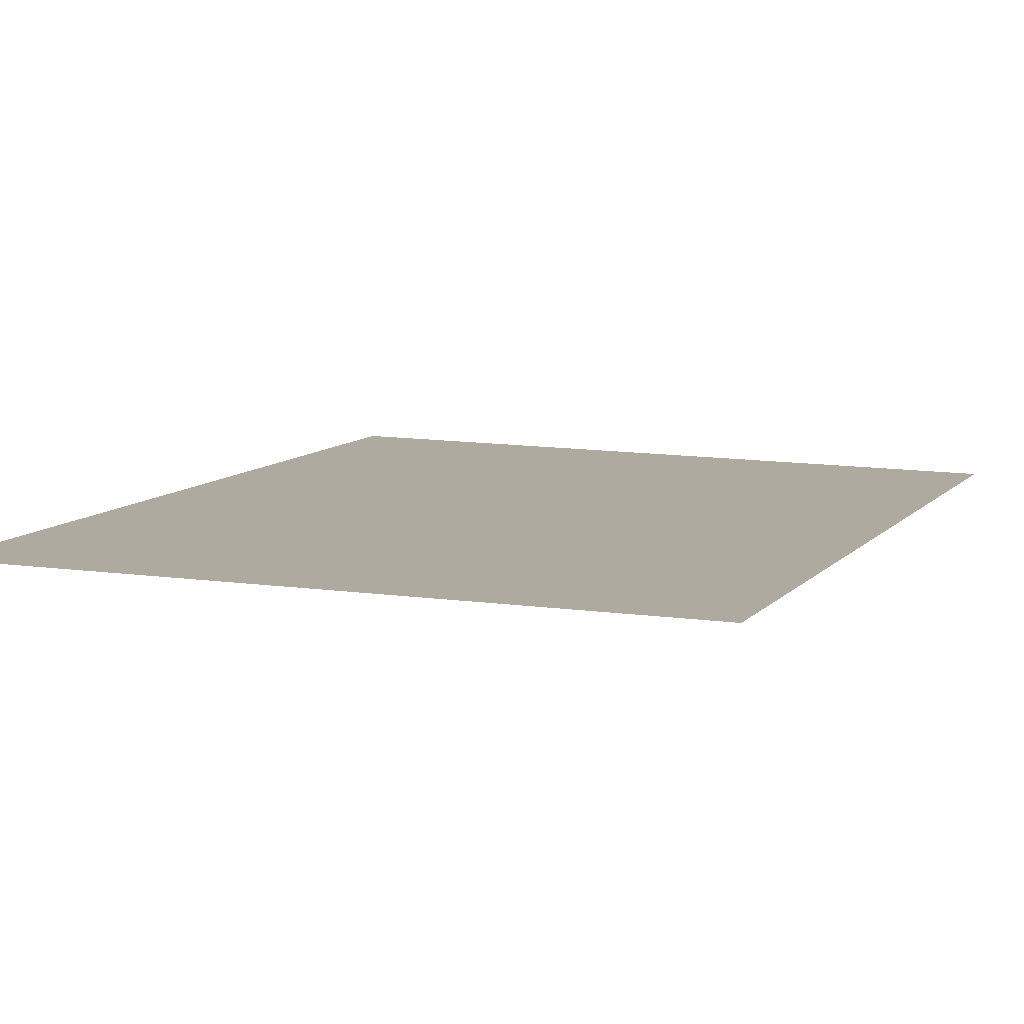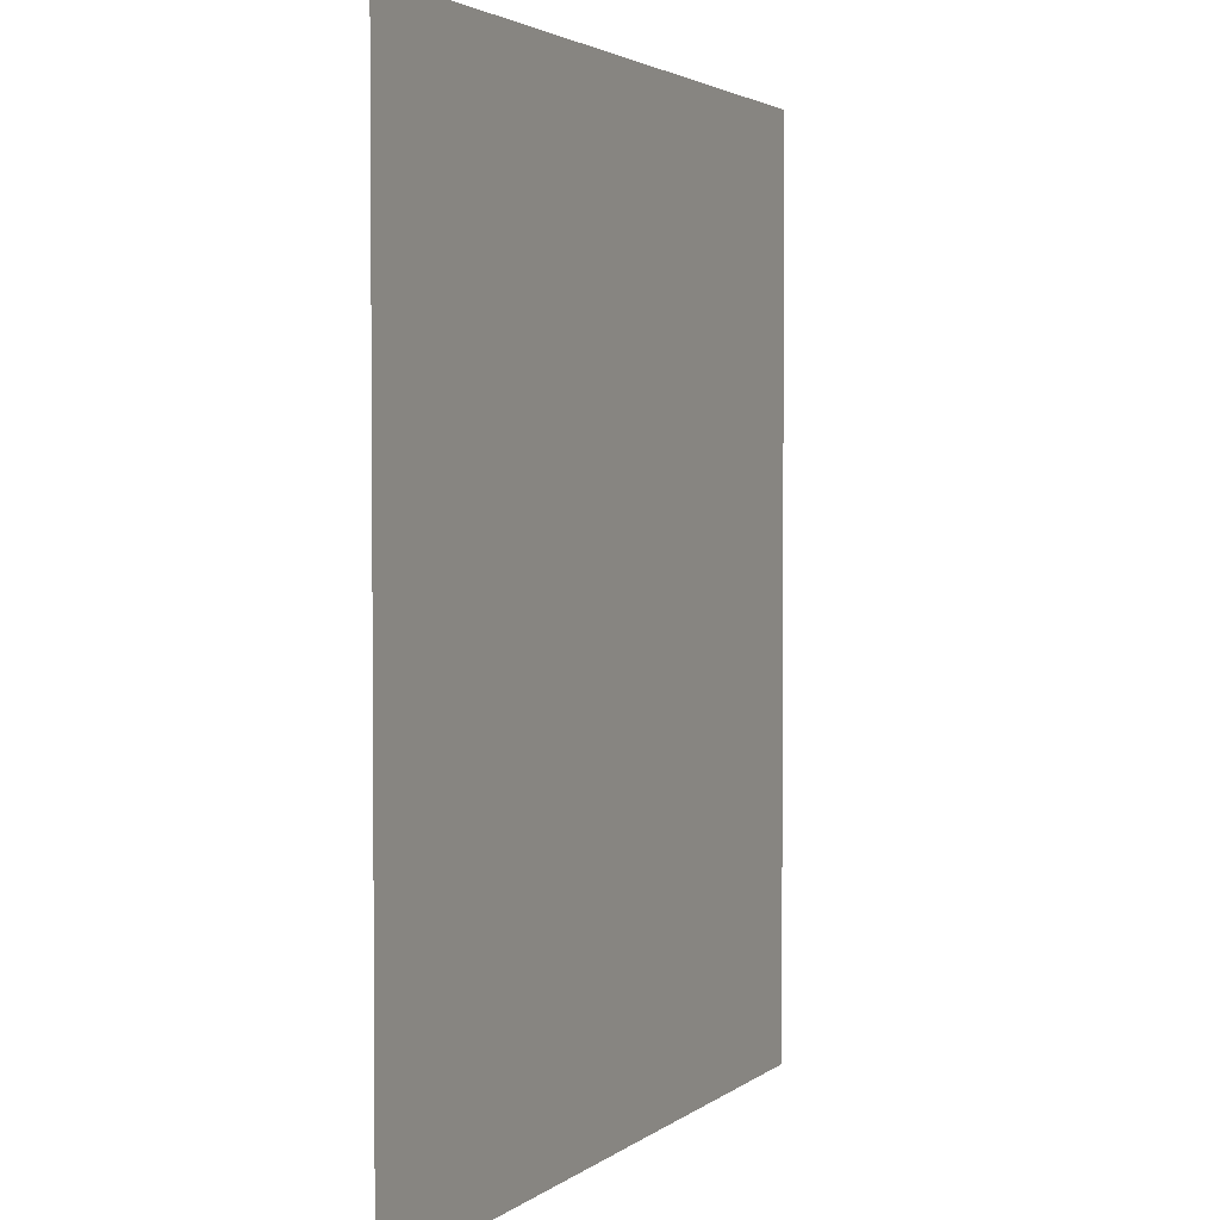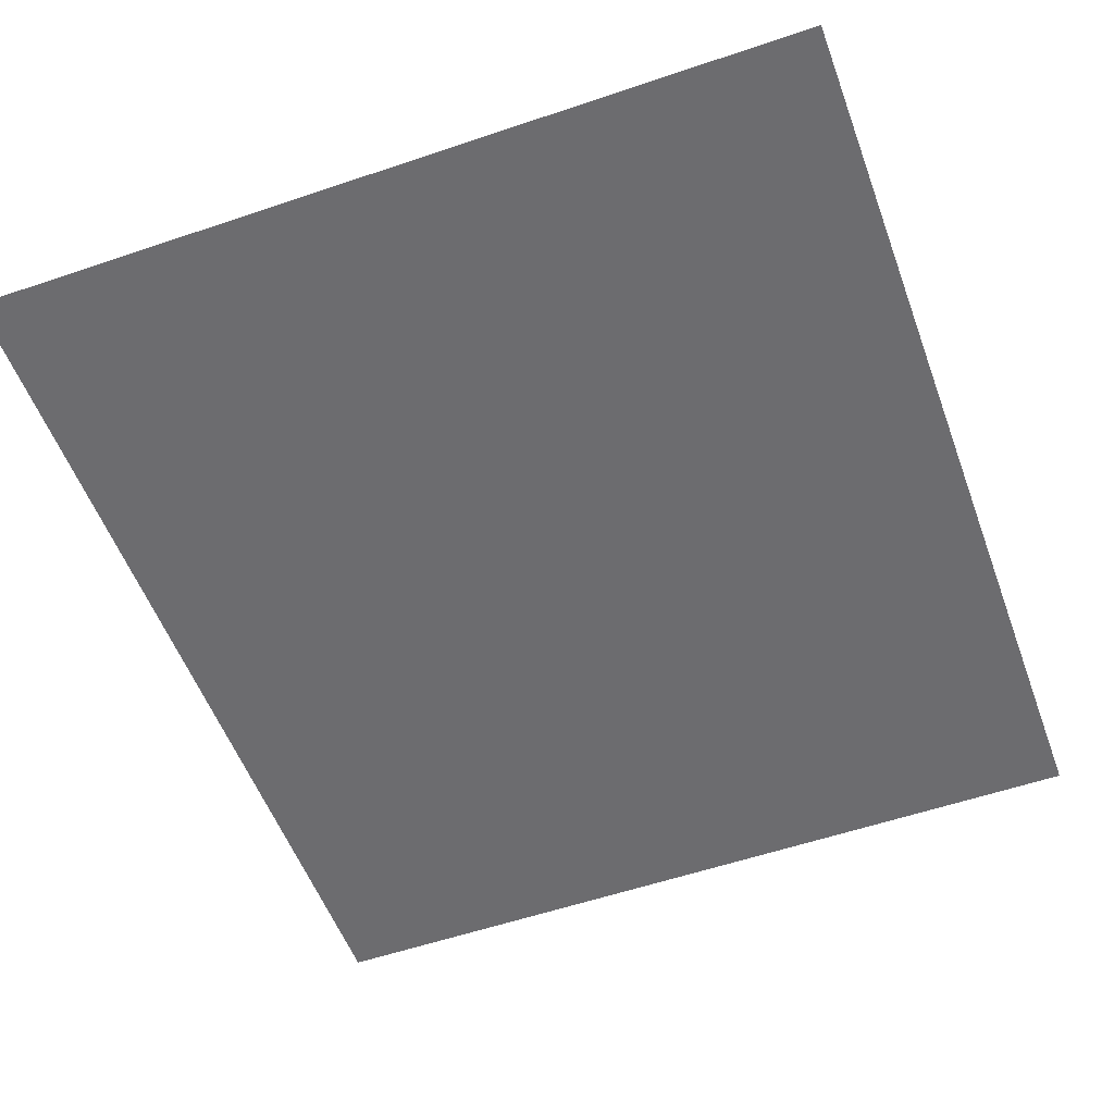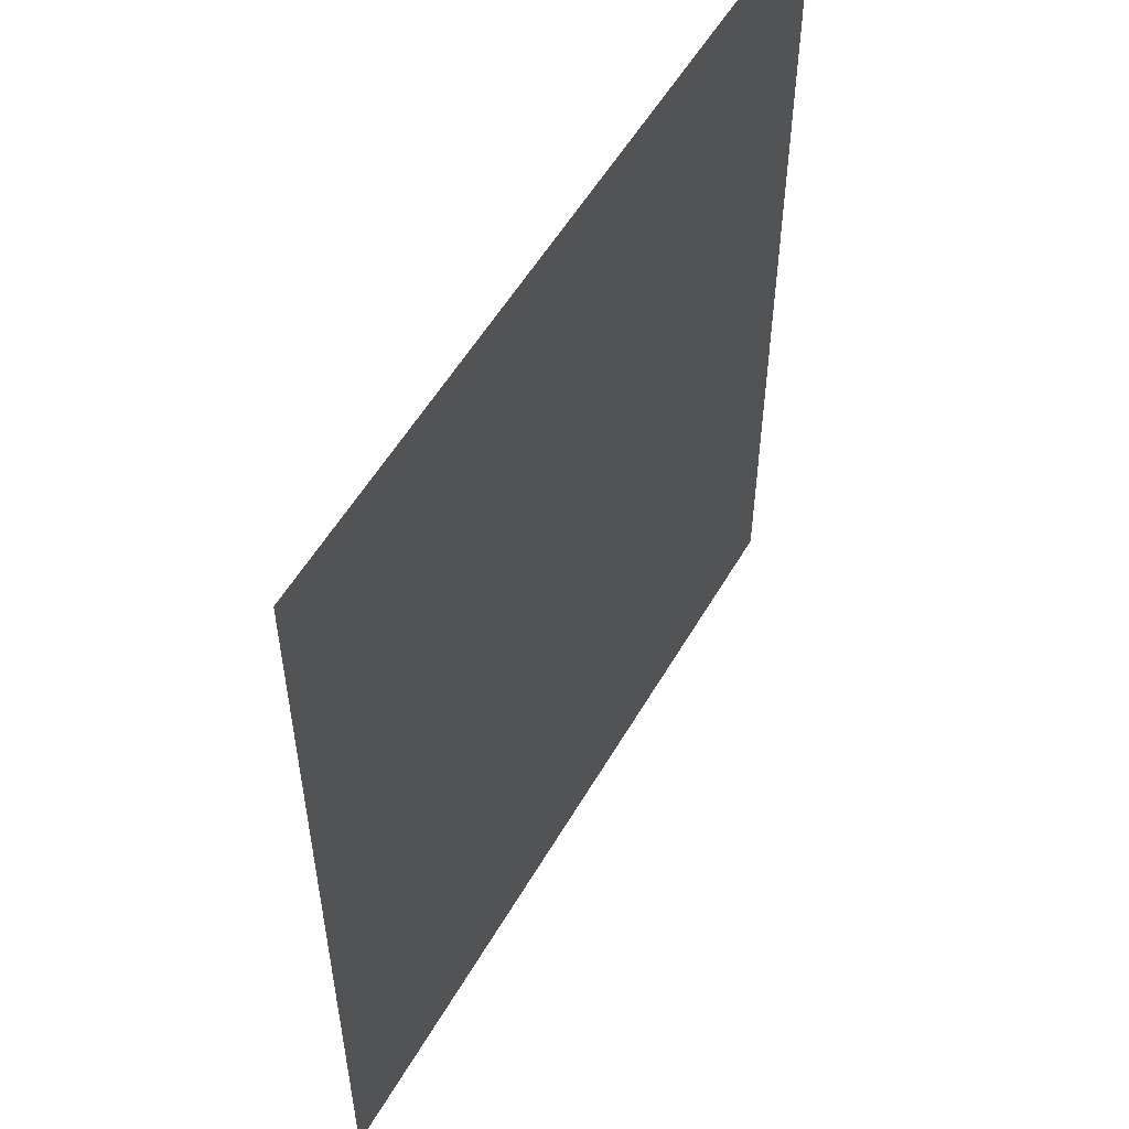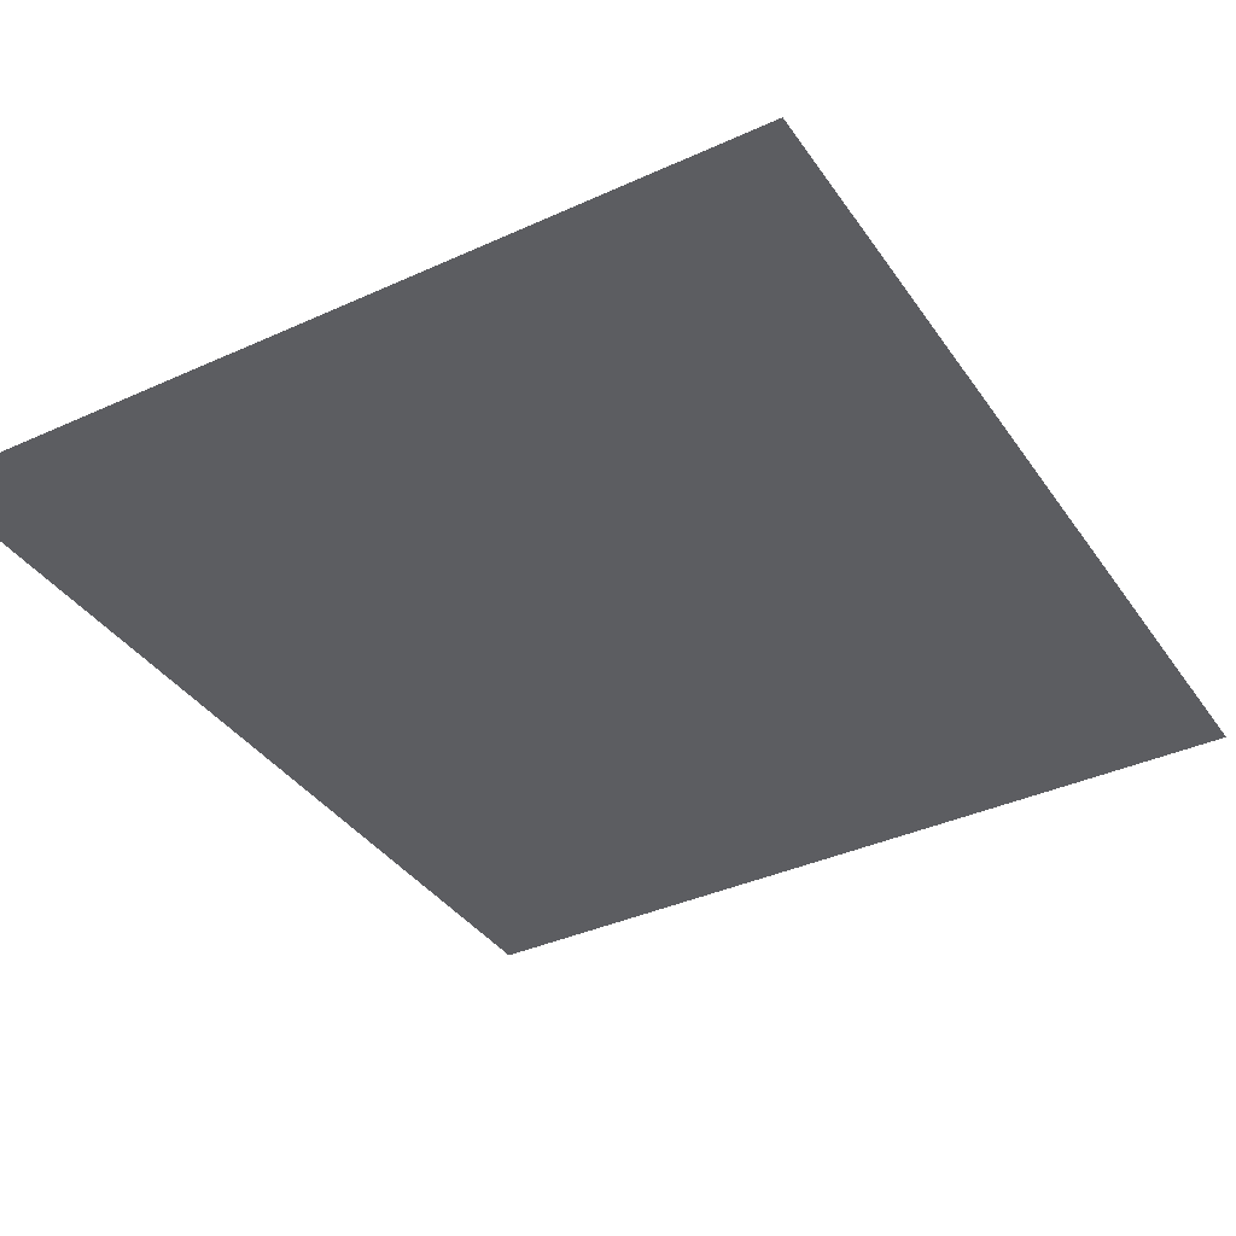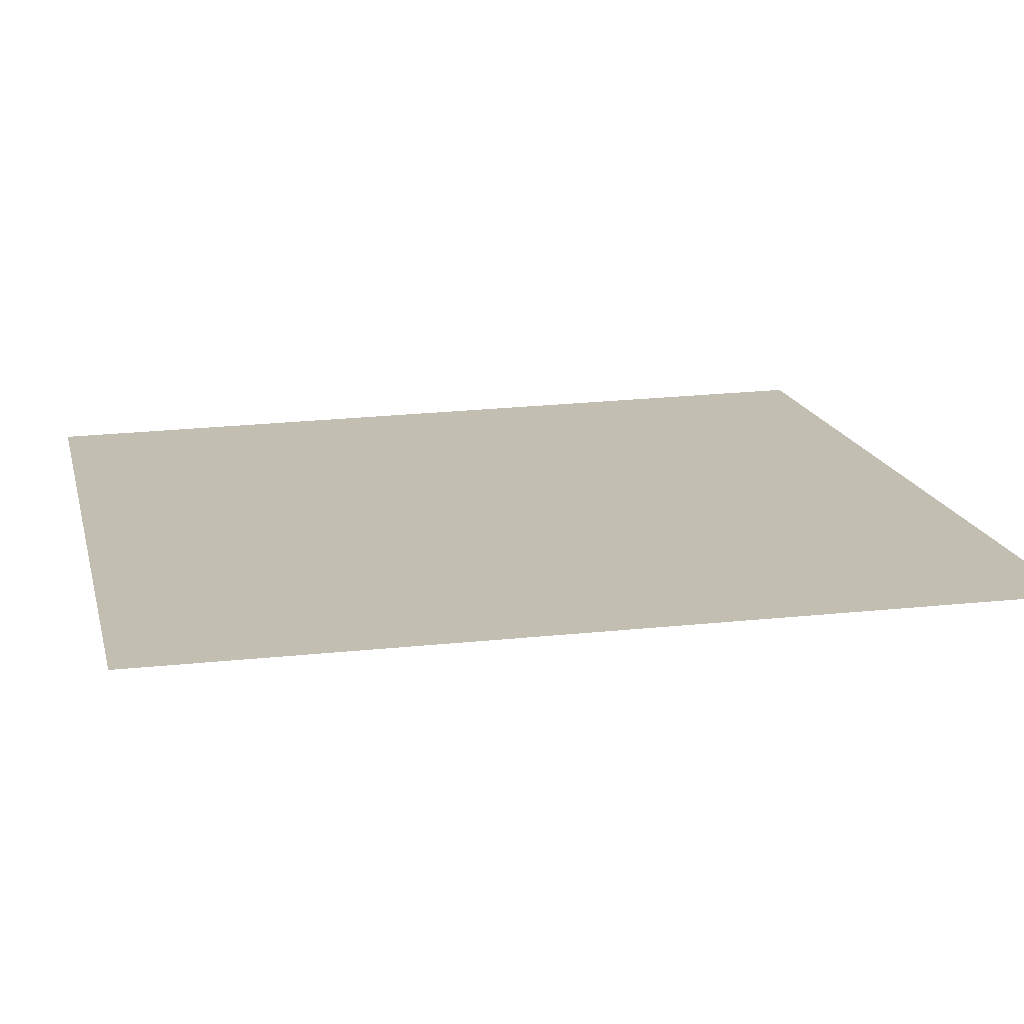
<metadata>
{"format":"obj","ext":"obj","renderer":"f3d","projection":"perspective","resolution":1024,"background":"white","views":[{"elev":9.5,"azim":-156.3,"up":"+Z"},{"elev":2.8,"azim":113.6,"up":"+Y"},{"elev":-53.8,"azim":19.9,"up":"+Z"},{"elev":55.0,"azim":119.5,"up":"+Y"},{"elev":-37.1,"azim":30.5,"up":"+Z"},{"elev":17.1,"azim":-103.5,"up":"+Z"}]}
</metadata>
<code>
o FridgeDrawer2_11_FridgeDrawer2B5_2_GeomSubset_2
v 0.00263 0.04257 -0.9845
v 0.002622 0.04257 -0.9845
v 0.00263 0.04258 -0.9845
v 0.002622 0.04258 -0.9845
v 0.00263 0.04257 -0.9845
v 0.002622 0.04257 -0.9845
v 0.00263 0.04258 -0.9845
v 0.002622 0.04258 -0.9845
v 0.00263 0.04257 -0.9845
v 0.002622 0.04257 -0.9845
v 0.00263 0.04258 -0.9845
v 0.002622 0.04258 -0.9845
v 0.00263 0.04257 -0.9845
v 0.002622 0.04257 -0.9845
v 0.00263 0.04258 -0.9845
v 0.002622 0.04258 -0.9845
v 0.00263 0.04257 -0.9845
v 0.002622 0.04257 -0.9845
v 0.00263 0.04258 -0.9845
v 0.002622 0.04258 -0.9845
v 0.00263 0.04257 -0.9845
v 0.002622 0.04257 -0.9845
v 0.00263 0.04258 -0.9845
v 0.002622 0.04258 -0.9845
v 0.00263 0.04257 -0.9845
v 0.002622 0.04257 -0.9845
v 0.00263 0.04258 -0.9845
v 0.002622 0.04258 -0.9845
v -0.02428 0.2171 -0.6481
v -0.2857 0.2171 -0.6481
v -0.02428 0.1456 -0.7614
v -0.02428 0.1405 -0.7643
v -0.2857 0.1405 -0.7643
v -0.2857 0.1456 -0.7614
v -0.02428 0.2171 -0.6403
v -0.02428 0.1456 -0.6403
v -0.02428 0.1405 -0.6403
v -0.02428 -0.2119 -0.6403
v -0.2857 0.1456 -0.6403
v -0.2857 0.2171 -0.6403
v -0.2857 0.1405 -0.6403
v -0.2857 -0.2119 -0.6403
v -0.2857 -0.174 -0.7643
v -0.2857 -0.195 -0.7425
v -0.02428 -0.195 -0.7425
v -0.02428 -0.174 -0.7643
v -0.02428 -0.1934 -0.7508
v -0.2857 -0.1934 -0.7508
v -0.02428 -0.1888 -0.7579
v -0.2857 -0.1888 -0.7579
v -0.02428 -0.182 -0.7626
v -0.2857 -0.182 -0.7626
v -0.2794 0.1409 -0.756
v -0.03063 0.1409 -0.756
v -0.2818 -0.1861 -0.7408
v -0.2795 -0.2048 -0.6391
v -0.03053 -0.2048 -0.6391
v -0.02824 -0.1861 -0.7408
v -0.2794 0.1388 -0.7572
v -0.03063 0.1388 -0.7572
v -0.03313 0.1456 -0.6403
v -0.03053 0.21 -0.6403
v -0.03313 0.1405 -0.6403
v -0.2817 -0.1851 -0.7472
v -0.2817 -0.1825 -0.7513
v -0.2817 -0.1786 -0.754
v -0.2817 -0.1731 -0.7549
v -0.2769 0.1405 -0.6403
v -0.2795 0.21 -0.6403
v -0.2769 0.1456 -0.6403
v -0.02825 -0.1731 -0.7549
v -0.0283 -0.1786 -0.754
v -0.0283 -0.1825 -0.7513
v -0.0283 -0.1851 -0.7472
v -0.03262 0.1402 -0.664
v -0.02997 -0.2002 -0.664
v -0.2774 0.1402 -0.664
v -0.2774 0.1446 -0.664
v -0.2812 0.1971 -0.664
v -0.28 -0.2002 -0.664
v -0.03261 0.1446 -0.664
v -0.02875 0.1971 -0.664
v -0.02428 0.2071 -0.664
v -0.2857 0.2071 -0.664
v -0.2857 -0.208 -0.664
v -0.02428 -0.208 -0.664
v -0.02428 0.1456 -0.664
v -0.02428 0.1405 -0.664
v -0.2857 0.1405 -0.664
v -0.2857 0.1456 -0.664
v -0.02428 -0.2261 -0.6403
v -0.2857 -0.2261 -0.6403
v -0.2857 -0.2222 -0.664
v -0.02428 -0.2222 -0.664
f 9 10 12 11

</code>
